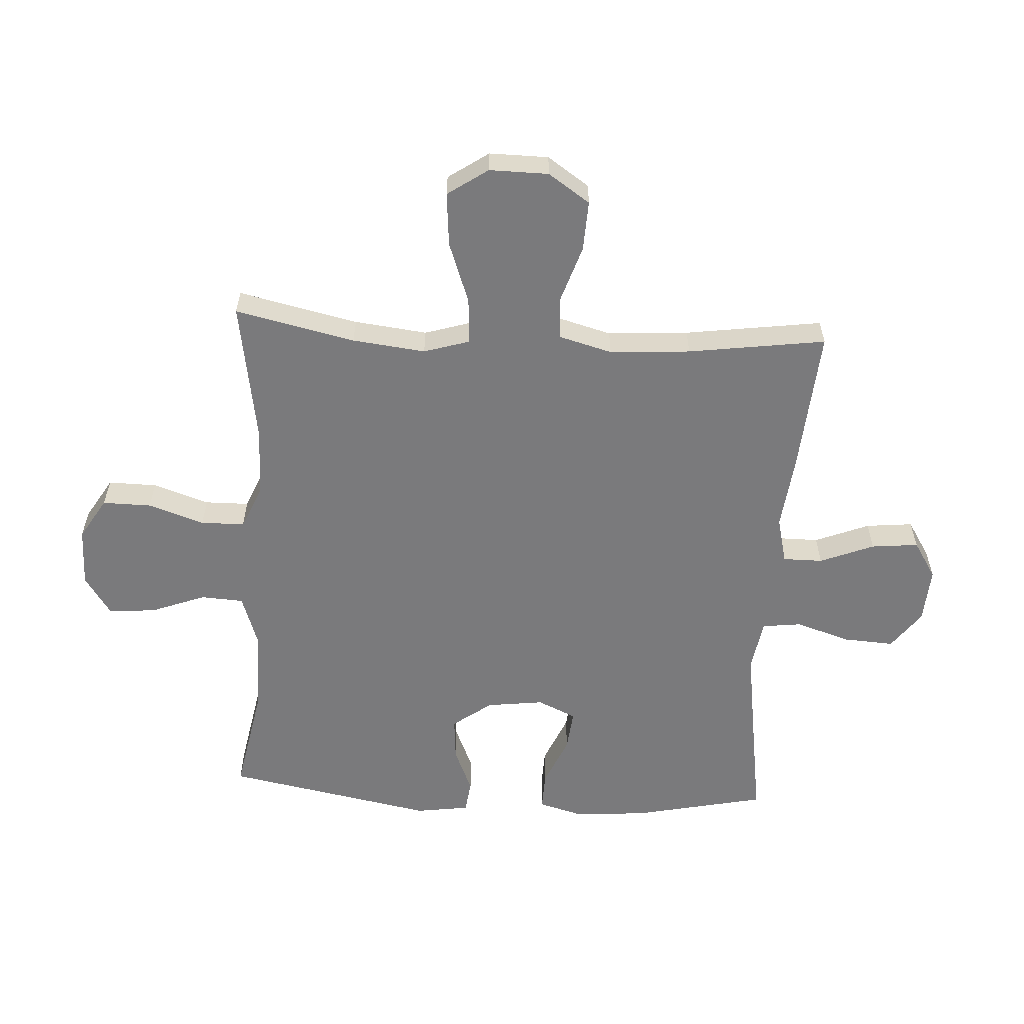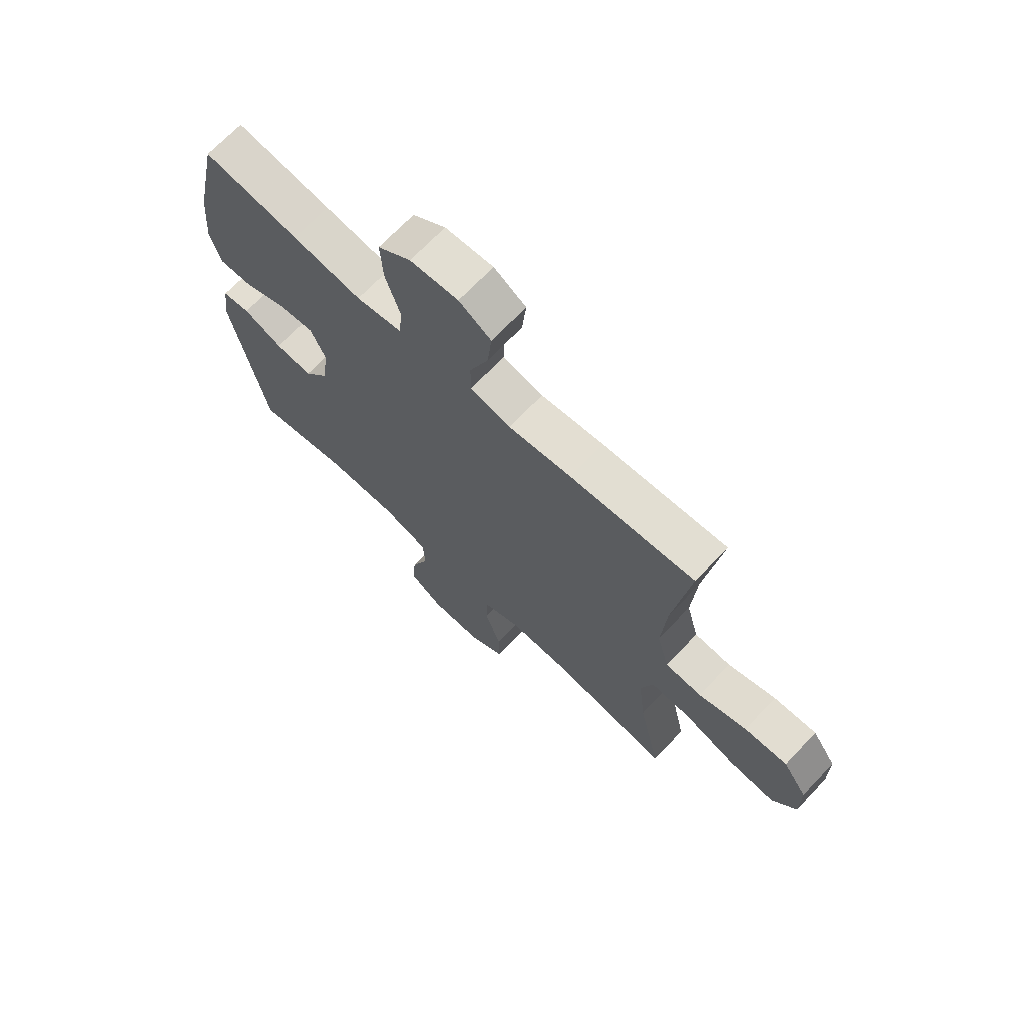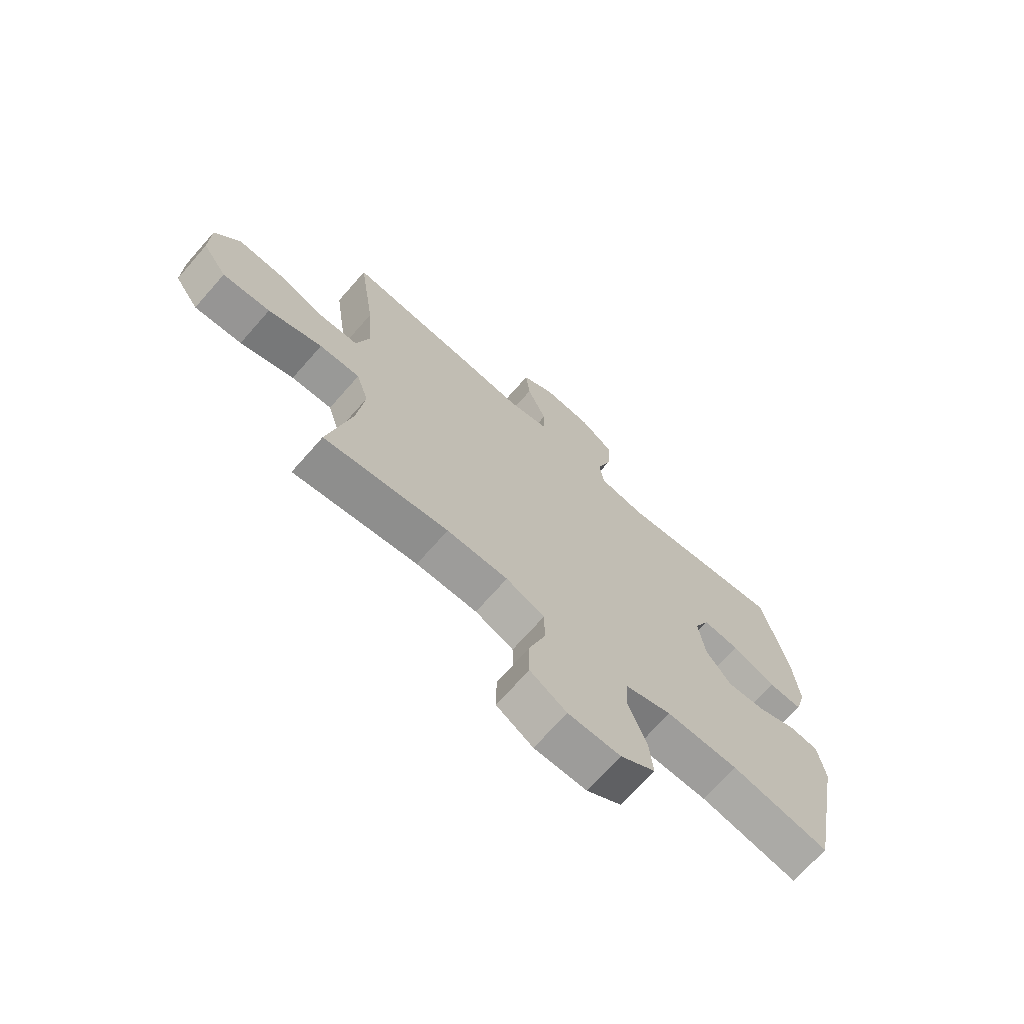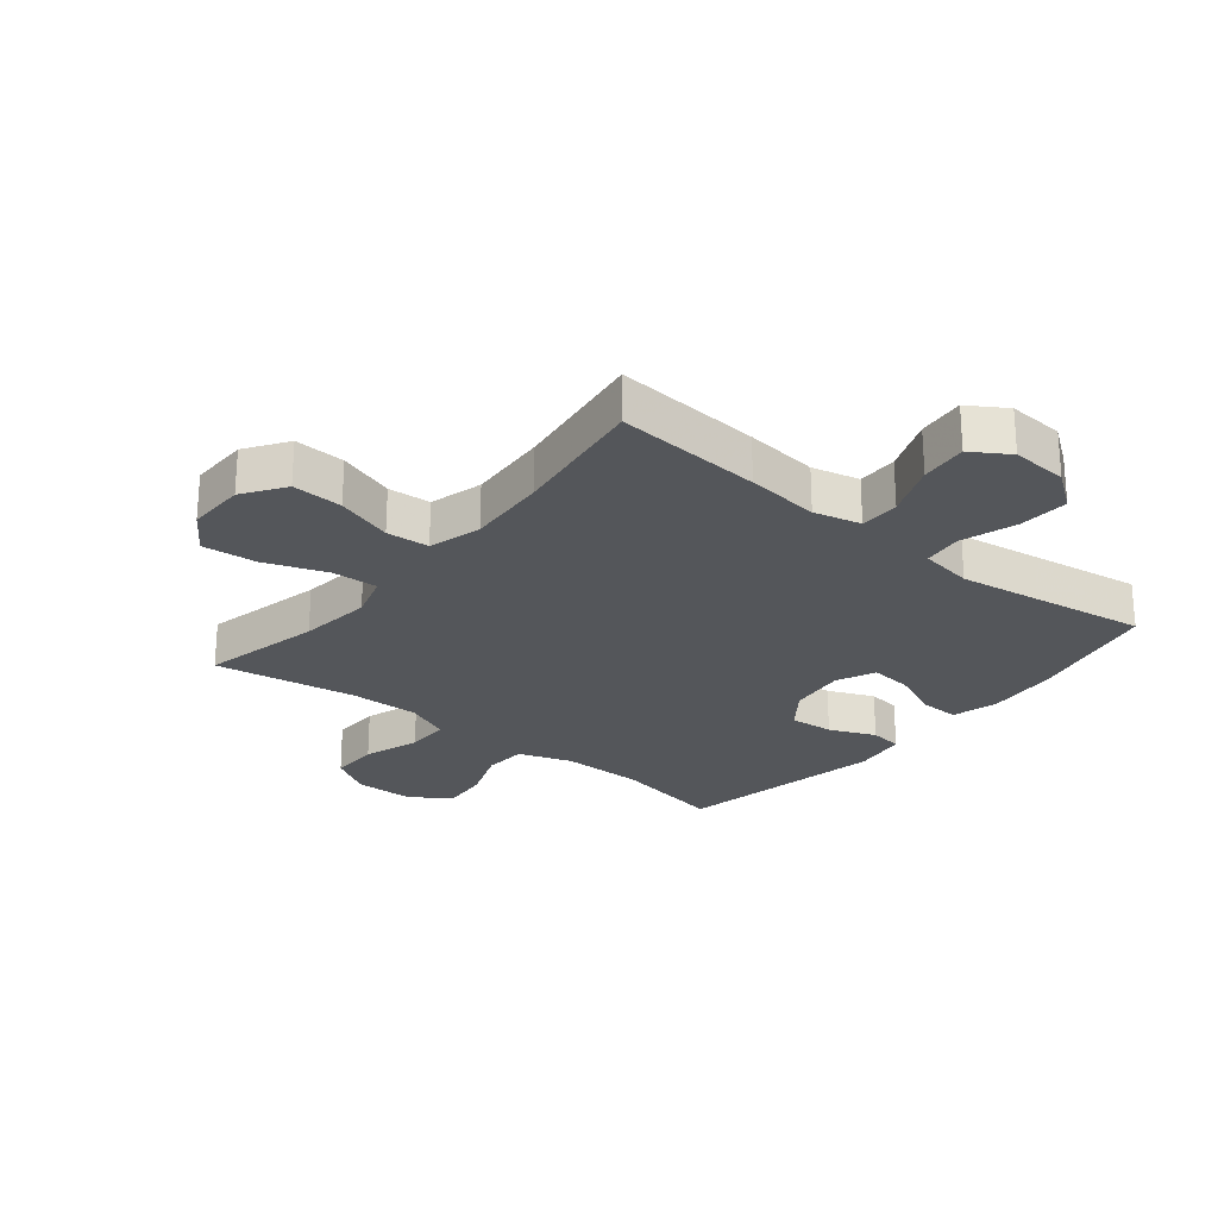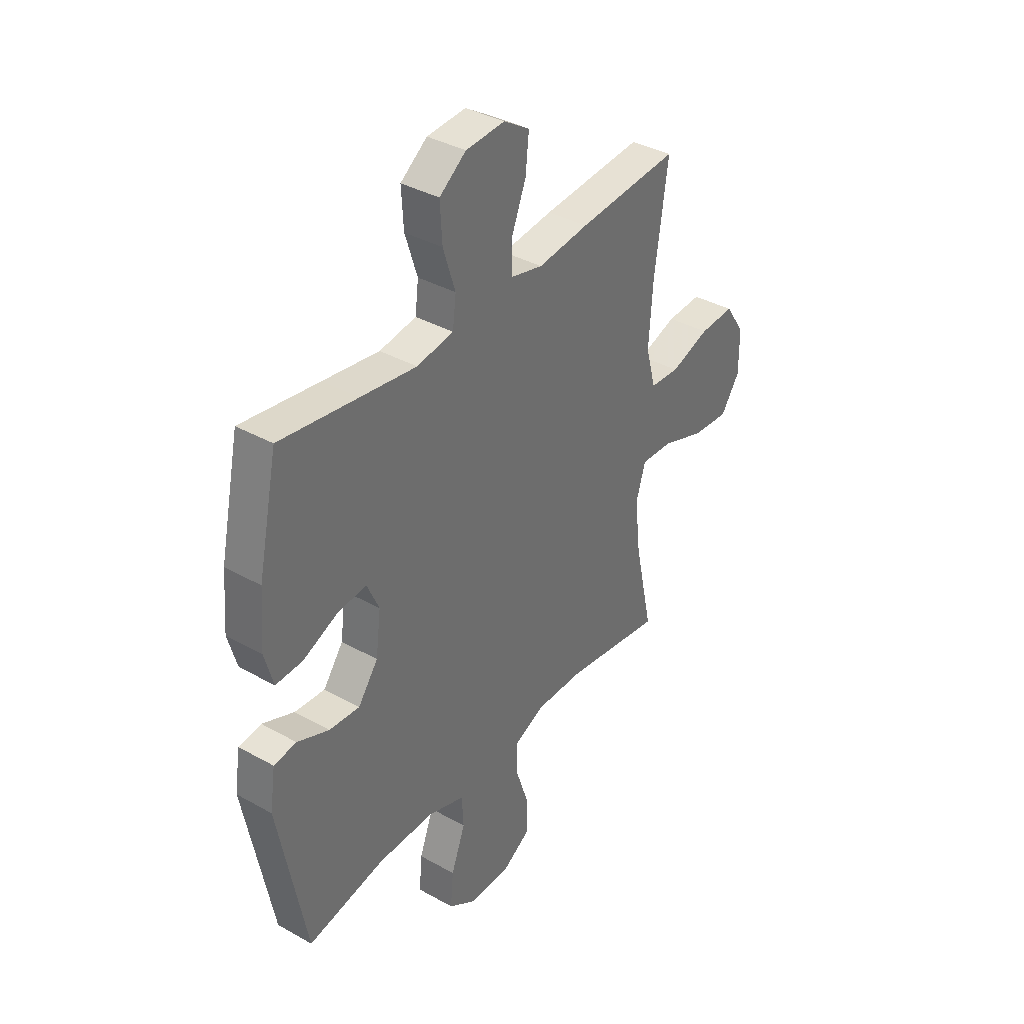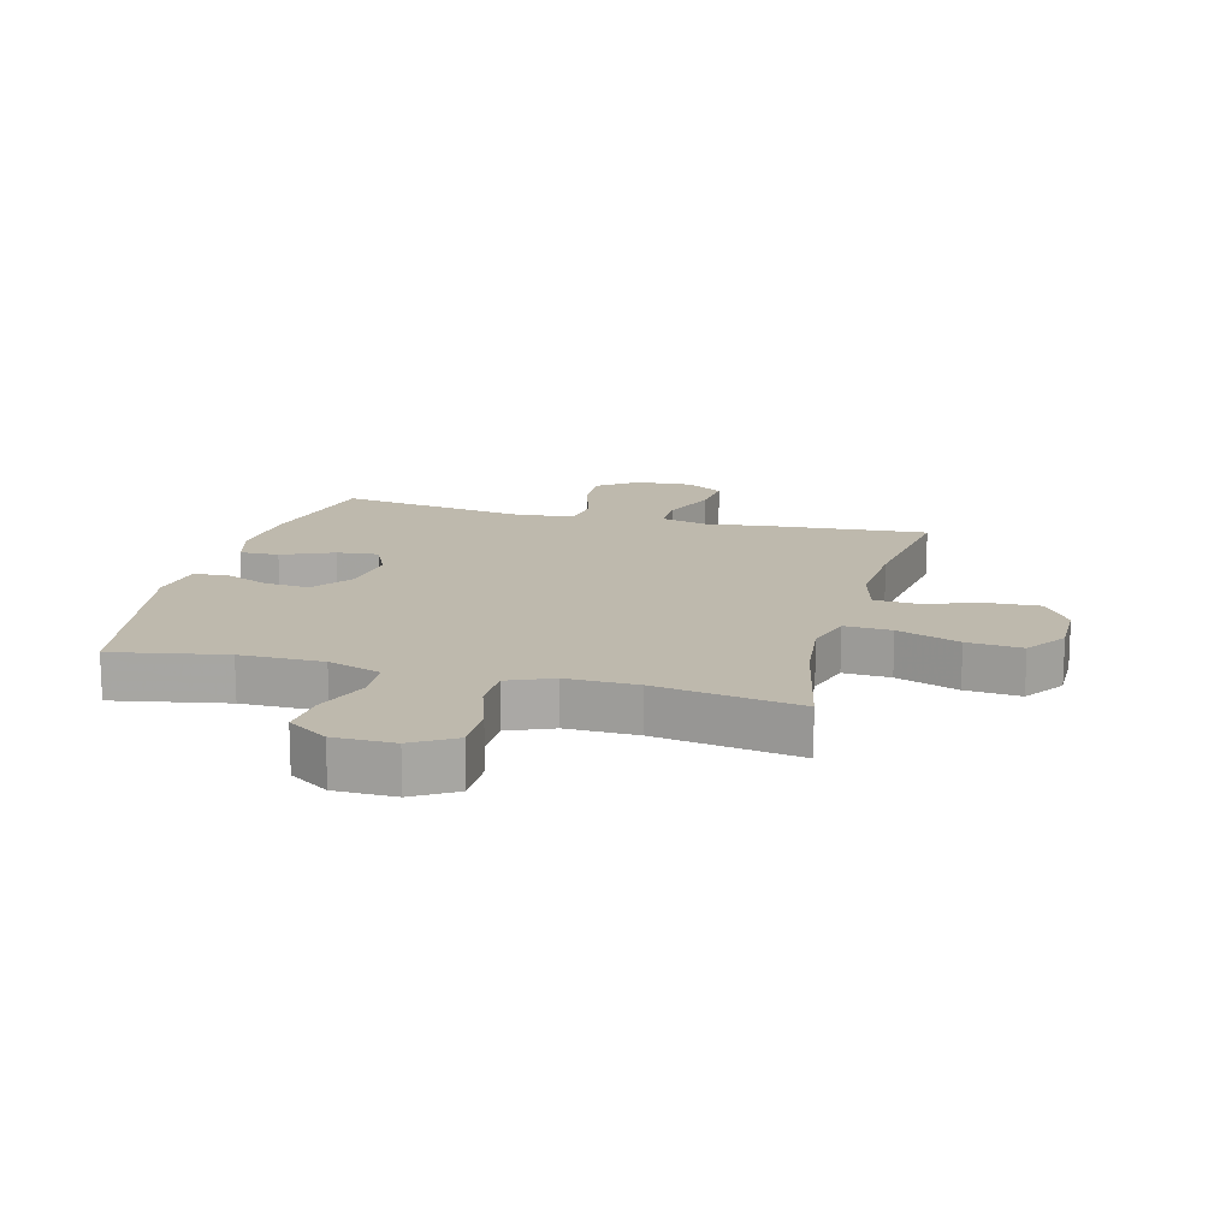
<metadata>
{"format":"obj","ext":"obj","renderer":"f3d","projection":"perspective","resolution":1024,"background":"white","views":[{"elev":-58.2,"azim":-93.3,"up":"+Y"},{"elev":69.5,"azim":-136.5,"up":"+Z"},{"elev":-70.6,"azim":-41.4,"up":"+Z"},{"elev":-25.1,"azim":-39.1,"up":"+Y"},{"elev":37.4,"azim":125.7,"up":"+Z"},{"elev":15.2,"azim":-165.2,"up":"+Y"}]}
</metadata>
<code>
v 0.5 0.07 -0.5
v 0.315 0.07 -0.465
v 0.179 0.07 -0.465
v 0.091 0.07 -0.495
v 0.087 0.07 -0.566
v 0.121 0.07 -0.656
v 0.128 0.07 -0.735
v 0.062 0.07 -0.779
v -0.037 0.07 -0.78
v -0.106 0.07 -0.738
v -0.105 0.07 -0.657
v -0.074 0.07 -0.564
v -0.075 0.07 -0.491
v -0.148 0.07 -0.46
v -0.264 0.07 -0.462
v -0.5 0.07 -0.5
v -0.456 0.07 -0.301
v -0.442 0.07 -0.18
v -0.465 0.07 -0.105
v -0.542 0.07 -0.109
v -0.644 0.07 -0.146
v -0.734 0.07 -0.154
v -0.78 0.07 -0.087
v -0.779 0.07 0.011
v -0.732 0.07 0.08
v -0.648 0.07 0.076
v -0.554 0.07 0.045
v -0.483 0.07 0.05
v -0.459 0.07 0.138
v -0.468 0.07 0.272
v -0.5 0.07 0.5
v -0.257 0.07 0.481
v -0.135 0.07 0.467
v -0.057 0.07 0.486
v -0.057 0.07 0.552
v -0.093 0.07 0.642
v -0.101 0.07 0.72
v -0.039 0.07 0.759
v 0.054 0.07 0.753
v 0.118 0.07 0.706
v 0.113 0.07 0.622
v 0.084 0.07 0.531
v 0.092 0.07 0.466
v 0.18 0.07 0.452
v 0.314 0.07 0.472
v 0.5 0.07 0.5
v 0.547 0.07 0.281
v 0.557 0.07 0.16
v 0.536 0.07 0.085
v 0.472 0.07 0.087
v 0.388 0.07 0.123
v 0.319 0.07 0.13
v 0.29 0.07 0.066
v 0.302 0.07 -0.029
v 0.35 0.07 -0.094
v 0.423 0.07 -0.088
v 0.499 0.07 -0.056
v 0.553 0.07 -0.063
v 0.566 0.07 -0.152
v 0.5 0 -0.5
v 0.315 0 -0.465
v 0.179 0 -0.465
v 0.091 0 -0.495
v 0.087 0 -0.566
v 0.121 0 -0.656
v 0.128 0 -0.735
v 0.062 0 -0.779
v -0.037 0 -0.78
v -0.106 0 -0.738
v -0.105 0 -0.657
v -0.074 0 -0.564
v -0.075 0 -0.491
v -0.148 0 -0.46
v -0.264 0 -0.462
v -0.5 0 -0.5
v -0.456 0 -0.301
v -0.442 0 -0.18
v -0.465 0 -0.105
v -0.542 0 -0.109
v -0.644 0 -0.146
v -0.734 0 -0.154
v -0.78 0 -0.087
v -0.779 0 0.011
v -0.732 0 0.08
v -0.648 0 0.076
v -0.554 0 0.045
v -0.483 0 0.05
v -0.459 0 0.138
v -0.468 0 0.272
v -0.5 0 0.5
v -0.257 0 0.481
v -0.135 0 0.467
v -0.057 0 0.486
v -0.057 0 0.552
v -0.093 0 0.642
v -0.101 0 0.72
v -0.039 0 0.759
v 0.054 0 0.753
v 0.118 0 0.706
v 0.113 0 0.622
v 0.084 0 0.531
v 0.092 0 0.466
v 0.18 0 0.452
v 0.314 0 0.472
v 0.5 0 0.5
v 0.547 0 0.281
v 0.557 0 0.16
v 0.536 0 0.085
v 0.472 0 0.087
v 0.388 0 0.123
v 0.319 0 0.13
v 0.29 0 0.066
v 0.302 0 -0.029
v 0.35 0 -0.094
v 0.423 0 -0.088
v 0.499 0 -0.056
v 0.553 0 -0.063
v 0.566 0 -0.152
f 56 57 58 59
f 55 56 59 1
f 54 55 1 2
f 53 54 2 3
f 48 49 50 51
f 48 51 52
f 45 46 47 48
f 44 45 48 52
f 43 44 52 53
f 39 40 41 42
f 39 42 43
f 38 39 43
f 35 36 37 38
f 34 35 38 43
f 33 34 43 53
f 30 31 32 33
f 29 30 33 53
f 24 25 26 27
f 24 27 28
f 23 24 28
f 20 21 22 23
f 19 20 23 28
f 18 19 28 29
f 15 16 17
f 14 15 17 18
f 13 14 18 29
f 9 10 11 12
f 9 12 13
f 8 9 13
f 5 6 7 8
f 4 5 8 13
f 13 29 53
f 3 4 13 53
f 118 117 116 115
f 60 118 115 114
f 61 60 114 113
f 62 61 113 112
f 110 109 108 107
f 111 110 107
f 107 106 105 104
f 111 107 104 103
f 112 111 103 102
f 101 100 99 98
f 102 101 98
f 102 98 97
f 97 96 95 94
f 102 97 94 93
f 112 102 93 92
f 92 91 90 89
f 112 92 89 88
f 86 85 84 83
f 87 86 83
f 87 83 82
f 82 81 80 79
f 87 82 79 78
f 88 87 78 77
f 76 75 74
f 77 76 74 73
f 88 77 73 72
f 71 70 69 68
f 72 71 68
f 72 68 67
f 67 66 65 64
f 72 67 64 63
f 112 88 72
f 112 72 63 62
f 1 60 61 2
f 2 61 62 3
f 3 62 63 4
f 4 63 64 5
f 5 64 65 6
f 6 65 66 7
f 7 66 67 8
f 8 67 68 9
f 9 68 69 10
f 10 69 70 11
f 11 70 71 12
f 12 71 72 13
f 13 72 73 14
f 14 73 74 15
f 15 74 75 16
f 16 75 76 17
f 17 76 77 18
f 18 77 78 19
f 19 78 79 20
f 20 79 80 21
f 21 80 81 22
f 22 81 82 23
f 23 82 83 24
f 24 83 84 25
f 25 84 85 26
f 26 85 86 27
f 27 86 87 28
f 28 87 88 29
f 29 88 89 30
f 30 89 90 31
f 31 90 91 32
f 32 91 92 33
f 33 92 93 34
f 34 93 94 35
f 35 94 95 36
f 36 95 96 37
f 37 96 97 38
f 38 97 98 39
f 39 98 99 40
f 40 99 100 41
f 41 100 101 42
f 42 101 102 43
f 43 102 103 44
f 44 103 104 45
f 45 104 105 46
f 46 105 106 47
f 47 106 107 48
f 48 107 108 49
f 49 108 109 50
f 50 109 110 51
f 51 110 111 52
f 52 111 112 53
f 53 112 113 54
f 54 113 114 55
f 55 114 115 56
f 56 115 116 57
f 57 116 117 58
f 58 117 118 59
f 59 118 60 1

</code>
